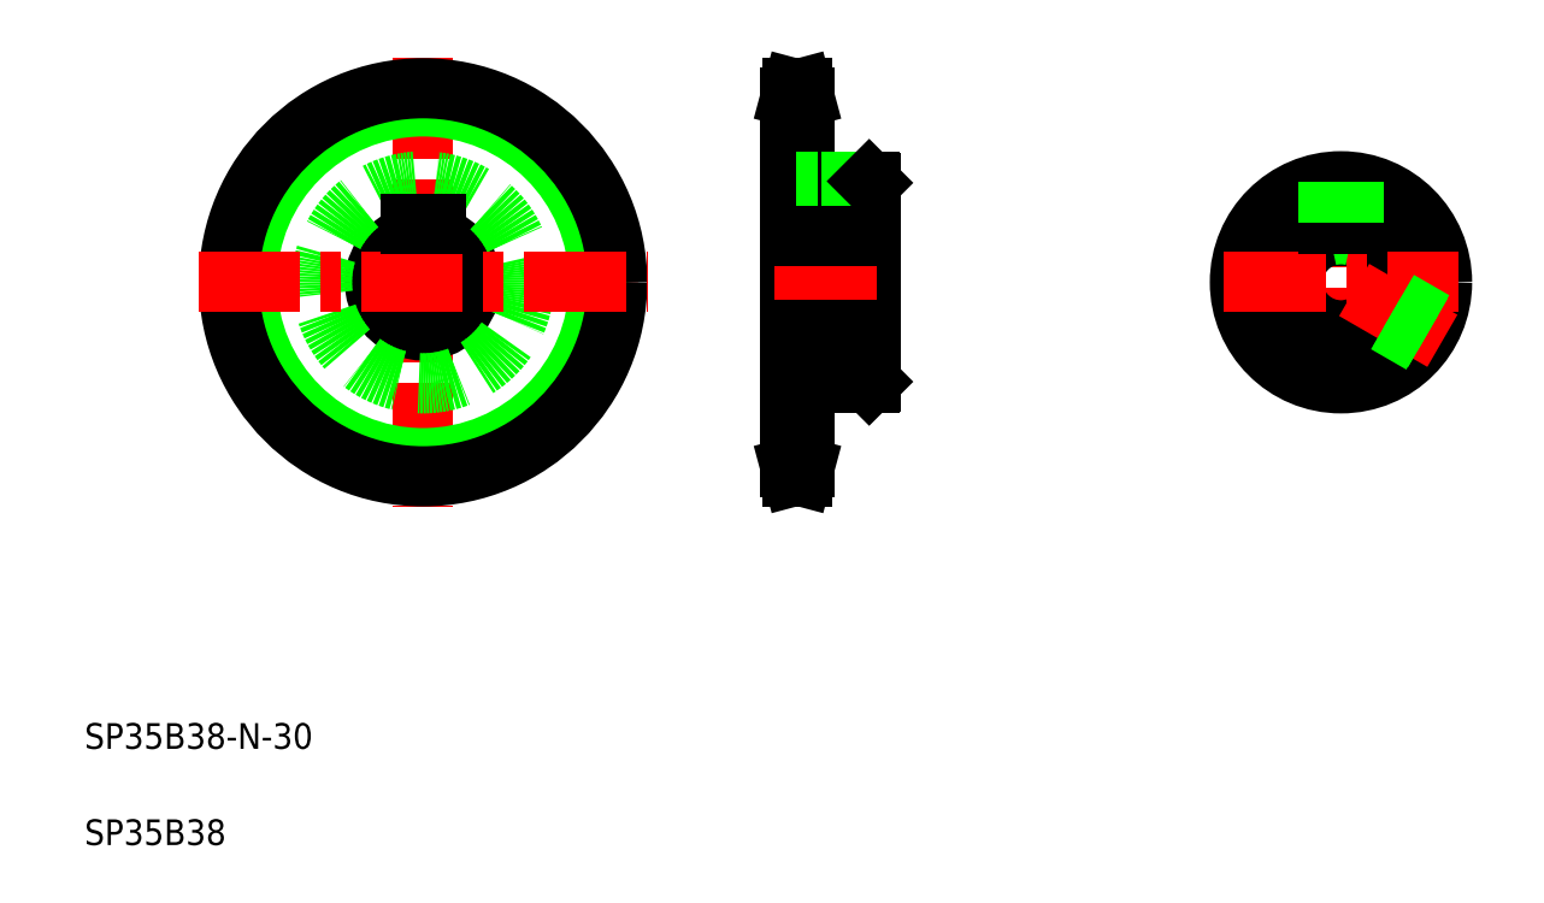
<metadata>
{"format":"dxf","ext":"dxf","renderer":"ezdxf+matplotlib","layout":"modelspace","background":"white","min_lineweight":24,"dpi":150}
</metadata>
<code>
0
SECTION
2
ENTITIES
0
LINE
8
CENTER
10
125.5
20
265.6
30
0
11
125.5
21
125.4
31
0
0
LINE
8
CENTER
10
255.1
20
229
30
0
11
255.1
21
207.5
31
0
0
CIRCLE
8
CENTER
10
125.5
20
195.5
30
0
40
57.67
0
ARC
8
0
10
125.5
20
195.5
30
0
40
15
50
105.5
51
74.53
0
LINE
8
0
10
129.5
20
213.8
30
0
11
129.5
21
209.9
31
0
0
LINE
8
0
10
121.5
20
213.8
30
0
11
121.5
21
209.9
31
0
0
CIRCLE
8
0
10
125.5
20
195.5
30
0
40
54.84
0
CIRCLE
8
0
10
125.5
20
195.5
30
0
40
60.5
0
CIRCLE
8
0
10
125.5
20
195.5
30
0
40
31.5
0
LINE
8
0
10
265.1
20
226.5
30
0
11
265.1
21
164.5
31
0
0
LINE
8
0
10
240.1
20
253.1
30
0
11
240.1
21
137.8
31
0
0
LINE
8
CENTER
10
55.42
20
195.5
30
0
11
195.6
21
195.5
31
0
0
TEXT
8
0
10
20
20
50
30
0
40
8
1
SP35B38-N-30
0
TEXT
8
0
10
20
20
20
30
0
40
8
1
SP35B38
0
LINE
8
0
10
244.4
20
164
30
0
11
244.4
21
137.8
31
0
0
LINE
8
CENTER
10
237.1
20
137.8
30
0
11
247.4
21
137.8
31
0
0
LINE
8
0
10
240.1
20
137.8
30
0
11
240.8
21
135
31
0
0
LINE
8
0
10
243.6
20
135
30
0
11
244.4
21
137.8
31
0
0
LINE
8
0
10
240.8
20
135
30
0
11
243.6
21
135
31
0
0
LINE
8
0
10
240.1
20
140.6
30
0
11
244.4
21
140.6
31
0
0
LINE
8
CENTER
10
235.1
20
195.5
30
0
11
270.1
21
195.5
31
0
0
LINE
8
0
10
240.1
20
180.5
30
0
11
265.1
21
180.5
31
0
0
LINE
8
0
10
244.4
20
164
30
0
11
264.6
21
164
31
0
0
LINE
8
0
10
249.4
20
164
30
0
11
249.4
21
164
31
0
0
LINE
8
0
10
254.5
20
164
30
0
11
254.5
21
164
31
0
0
LINE
8
0
10
265.1
20
164.5
30
0
11
264.6
21
164
31
0
0
LINE
8
0
10
121.5
20
213.8
30
0
11
129.5
21
213.8
31
0
0
LINE
8
0
10
240.1
20
213.8
30
0
11
265.1
21
213.8
31
0
0
LINE
8
0
10
244.4
20
227
30
0
11
264.6
21
227
31
0
0
LINE
8
0
10
244.4
20
253.1
30
0
11
244.4
21
227
31
0
0
LINE
8
CENTER
10
237.1
20
253.1
30
0
11
247.4
21
253.1
31
0
0
LINE
8
0
10
240.1
20
250.3
30
0
11
244.4
21
250.3
31
0
0
LINE
8
0
10
244.4
20
253.1
30
0
11
243.6
21
256
31
0
0
LINE
8
0
10
240.1
20
253.1
30
0
11
240.8
21
256
31
0
0
LINE
8
0
10
240.8
20
256
30
0
11
243.6
21
256
31
0
0
LINE
8
0
10
252.1
20
227
30
0
11
252.1
21
213.8
31
0
0
LINE
8
0
10
251.1
20
227
30
0
11
251.1
21
213.8
31
0
0
LINE
8
0
10
258.1
20
227
30
0
11
258.1
21
213.8
31
0
0
LINE
8
0
10
259.1
20
227
30
0
11
259.1
21
213.8
31
0
0
LINE
8
0
10
264.6
20
227
30
0
11
265.1
21
226.5
31
0
0
LINE
8
CENTER
10
411.6
20
232
30
0
11
411.6
21
159
31
0
0
LINE
8
0
10
415.6
20
213.8
30
0
11
415.6
21
209.9
31
0
0
LINE
8
0
10
407.6
20
213.8
30
0
11
407.6
21
209.9
31
0
0
CIRCLE
8
0
10
411.6
20
195.5
30
0
40
31.5
0
ARC
8
0
10
411.6
20
195.5
30
0
40
15
50
105.5
51
74.53
0
LINE
8
CENTER
10
375.1
20
195.5
30
0
11
448.1
21
195.5
31
0
0
LINE
8
CENTER
10
443.2
20
177.2
30
0
11
411.6
21
195.5
31
0
0
LINE
8
0
10
440.3
20
182.4
30
0
11
425.9
21
190.7
31
0
0
LINE
8
0
10
440.7
20
183.3
30
0
11
426.2
21
191.7
31
0
0
LINE
8
0
10
437.3
20
177.2
30
0
11
422.9
21
185.5
31
0
0
LINE
8
0
10
436.7
20
176.4
30
0
11
422.2
21
184.8
31
0
0
ARC
8
0
10
411.6
20
195.5
30
0
40
15
50
76.7
51
103.6
0
LINE
8
0
10
407.6
20
213.8
30
0
11
415.6
21
213.8
31
0
0
LINE
8
0
10
407.6
20
226.7
30
0
11
407.6
21
213.8
31
0
0
LINE
8
0
10
408.6
20
226.8
30
0
11
408.6
21
213.8
31
0
0
LINE
8
0
10
414.6
20
226.8
30
0
11
414.6
21
213.8
31
0
0
LINE
8
0
10
415.6
20
226.7
30
0
11
415.6
21
213.8
31
0
0
LINE
8
0
10
240.1
20
209.9
30
0
11
265.1
21
209.9
31
0
0
ENDSEC
0
EOF

</code>
